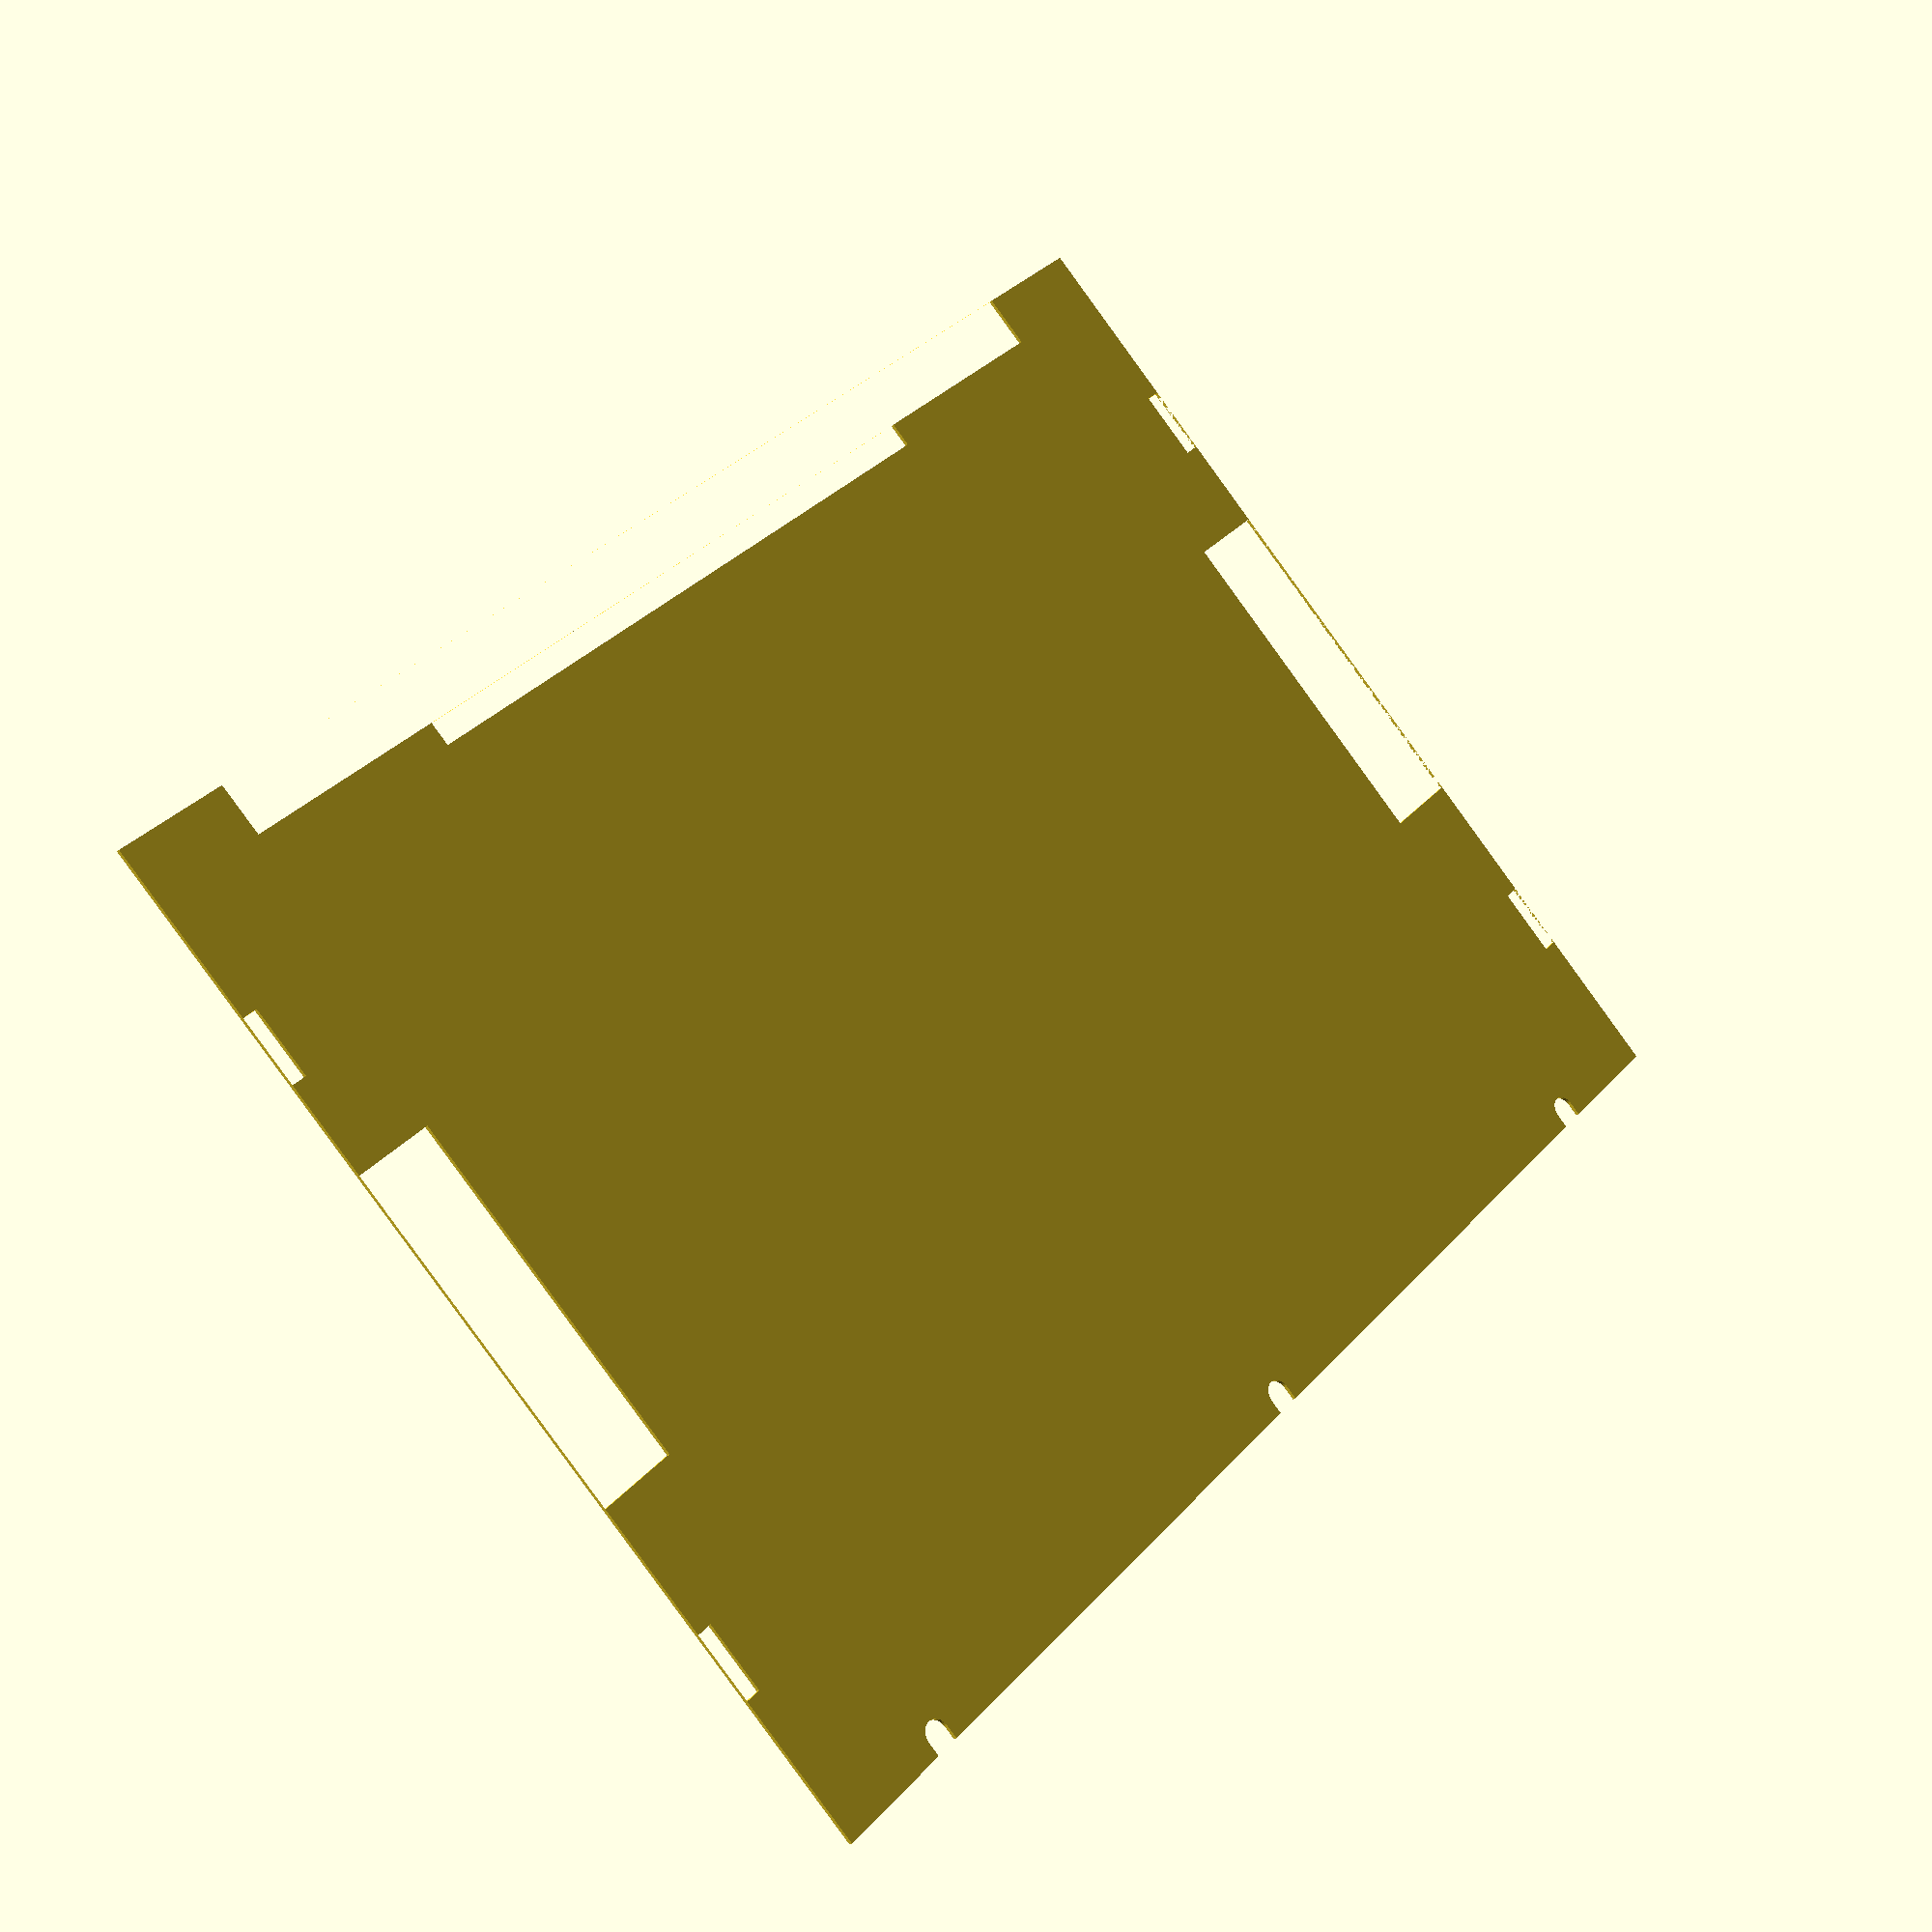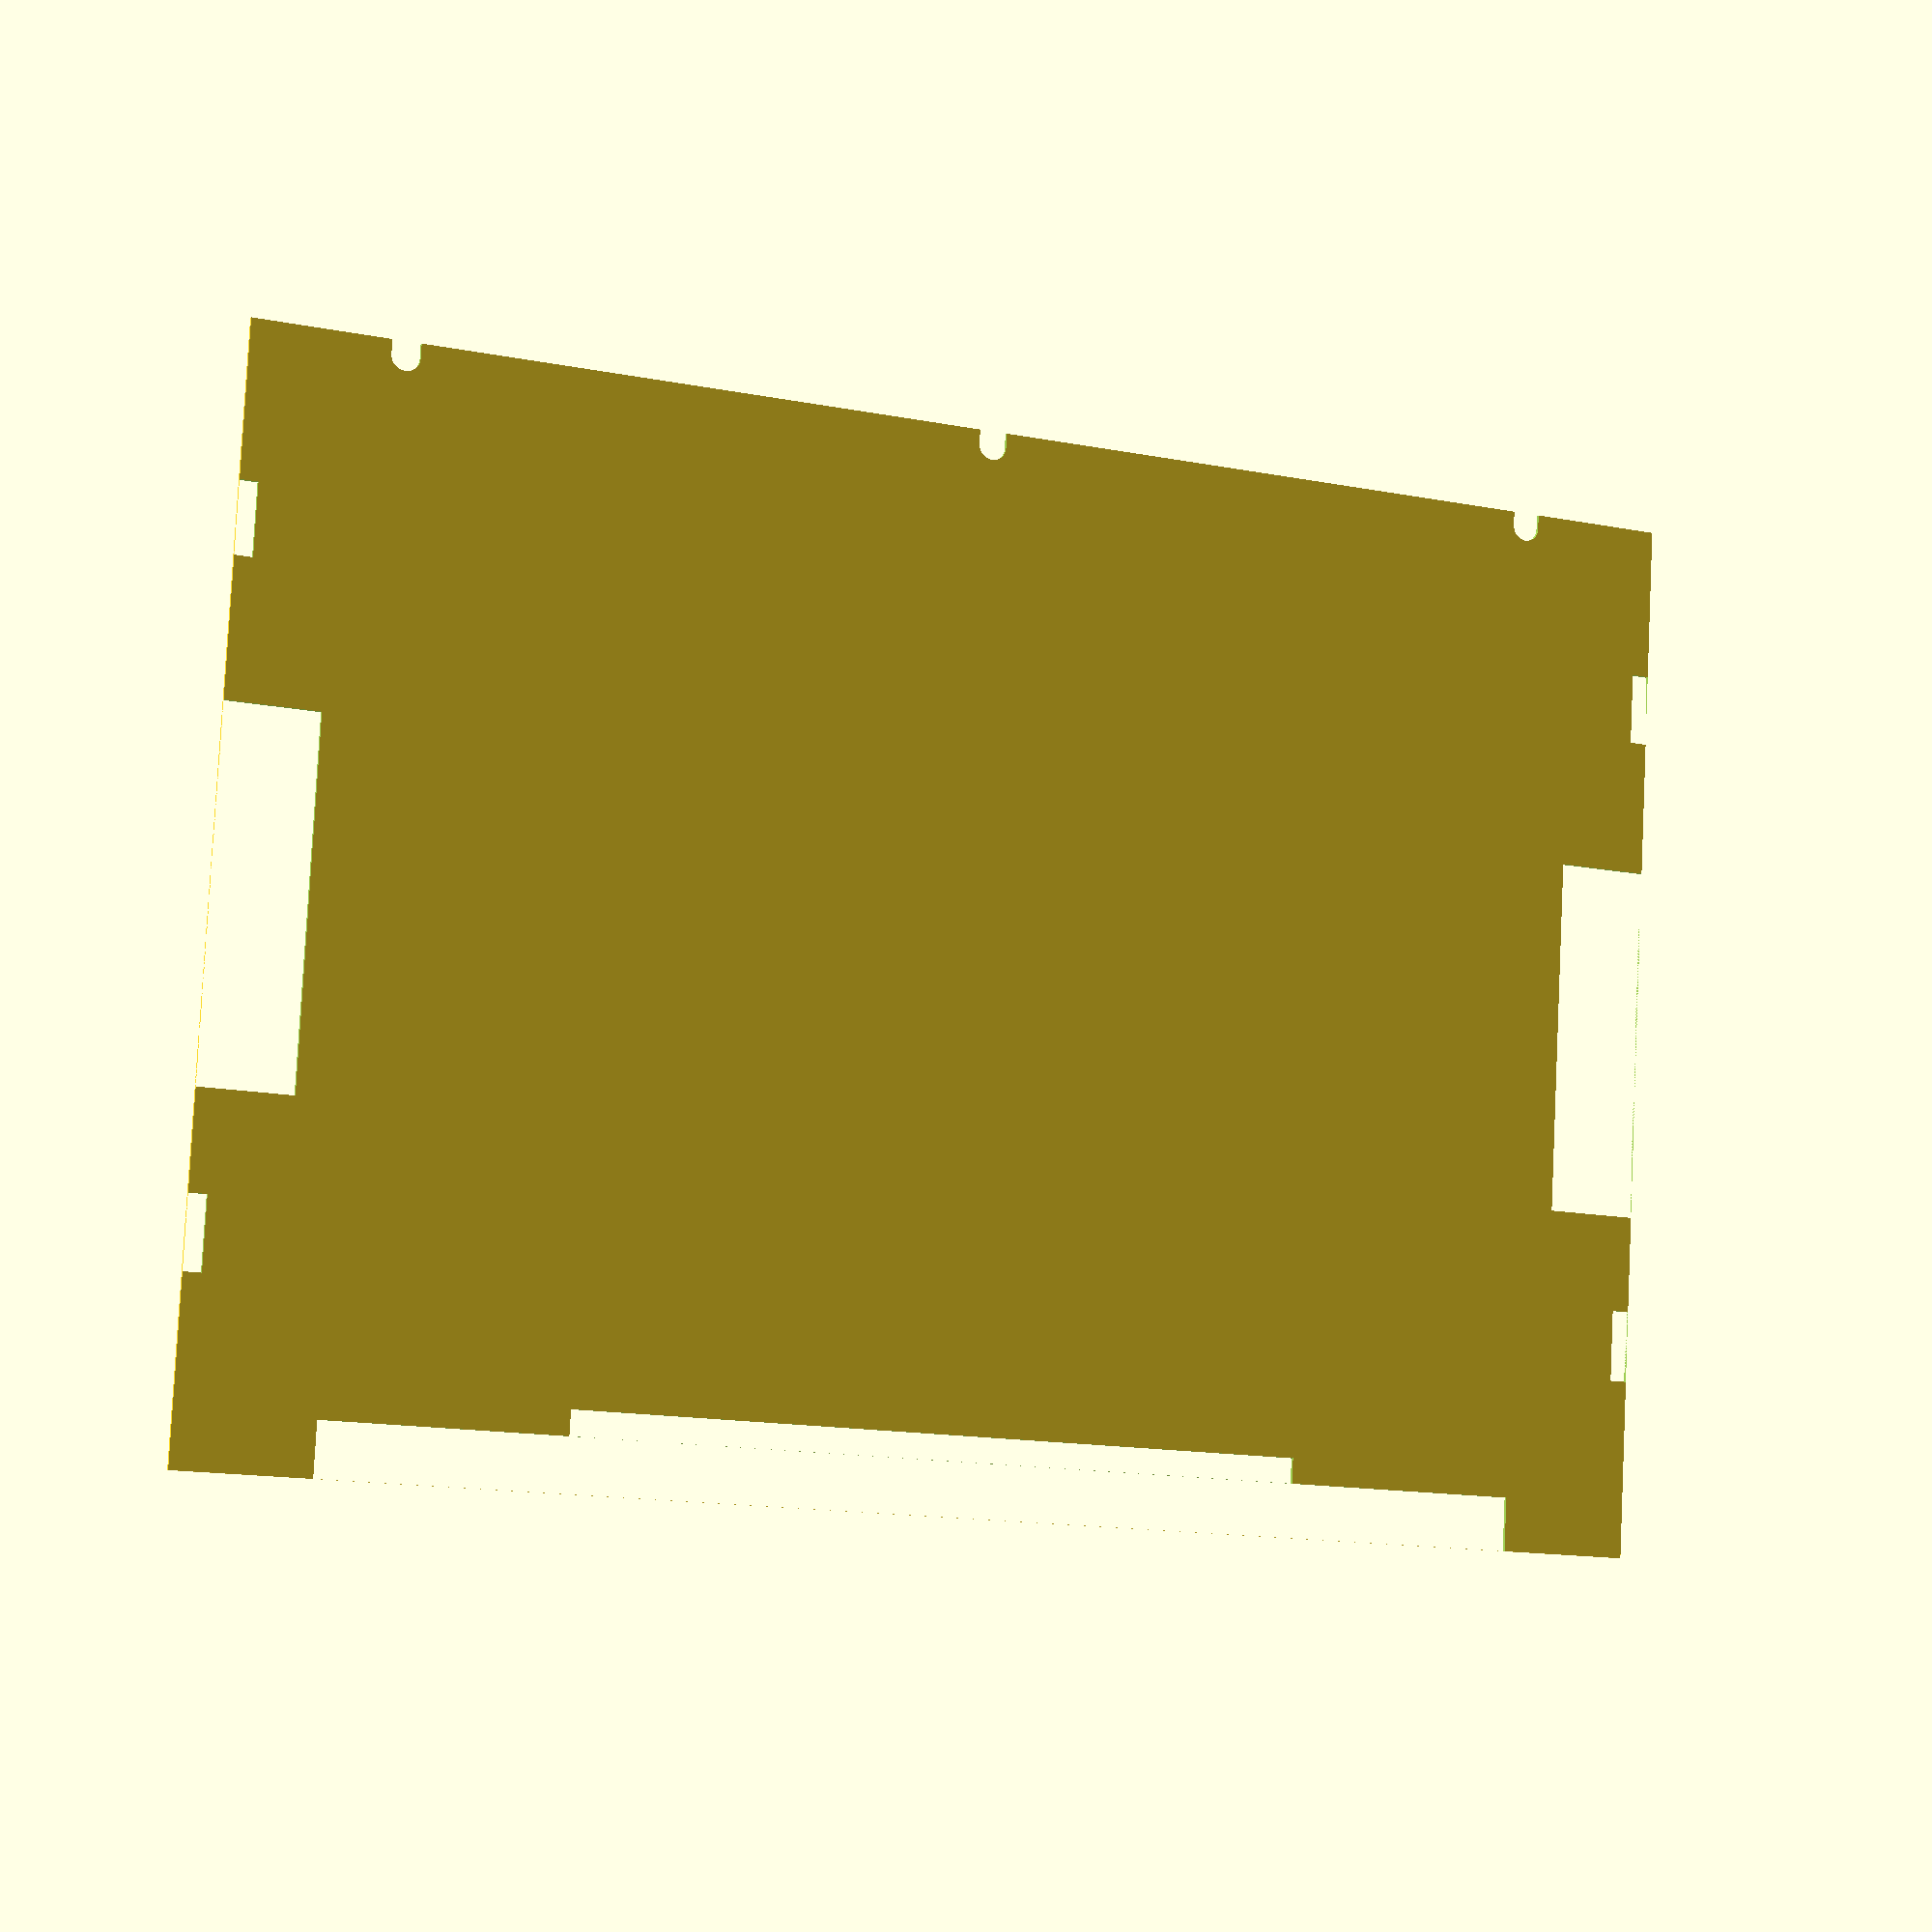
<openscad>



box_x = 420;
box_y = 298;

insert1_x = 345;
insert1_y = 15;

insert2_x = 210;
insert2_y = 7;

difference() {
    
    // Main body of the box
    square([box_x, box_y]);
    
    // Front wide lip
    translate([(box_x - insert1_x)/2, 0, 0]) { square([insert1_x, insert1_y]); }
    
    // Front inner lip
    translate([(box_x - insert2_x)/2, insert1_y, 0]) { square([insert2_x, insert2_y]); }
    
    // Top blips
    translate([42, box_y - 4, 0]) { top_blip(8); }
    translate([box_x/2, box_y - 4, 0]) { top_blip(8); }
    translate([box_x - 42, box_y - 4, 0]) { top_blip(8); }

    // Side blips left
    translate([0, 50, 0]) { side_blip(); }
    translate([0, 97, 0]) { side_blip_big(); }
    translate([0, 235, 0]) { side_blip(); }

    // Side blips right
    translate([box_x - 5, 50, 0]) { side_blip(); }
    translate([box_x - 26, 97, 0]) { side_blip_big(); }
    translate([box_x - 5, 235, 0]) { side_blip(); }

    // Corners?
    
}

module top_blip(d) {
    circle(d = d, $fn=50);
    translate([0, d/2, 0]) { square([d, d], center = true); }
}

module side_blip() {
    square([5, 20]);
}

module side_blip_big() {
    square([26, 100]);
}


</openscad>
<views>
elev=209.1 azim=313.1 roll=216.3 proj=p view=wireframe
elev=6.7 azim=356.9 roll=157.0 proj=p view=solid
</views>
